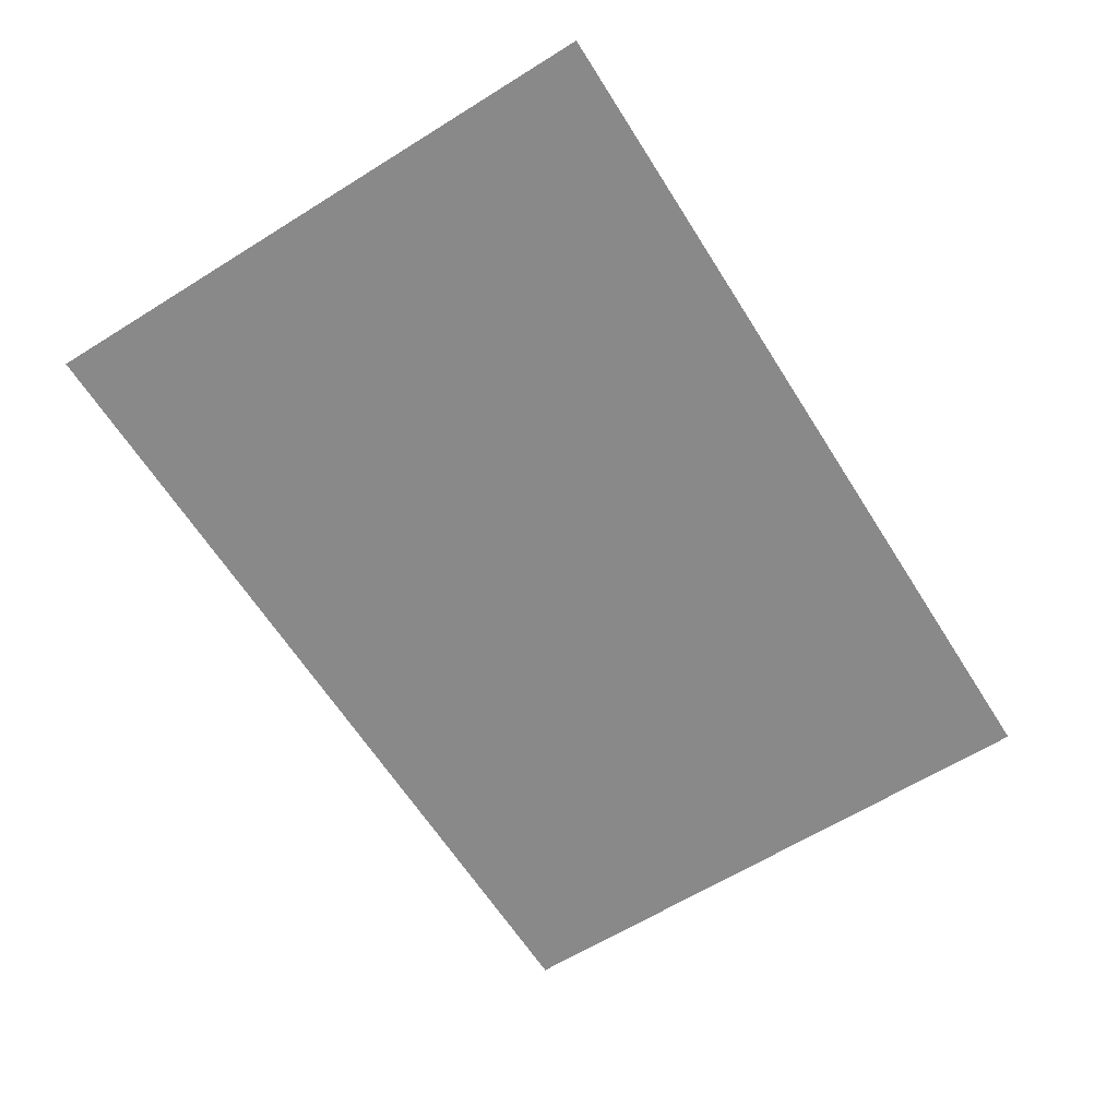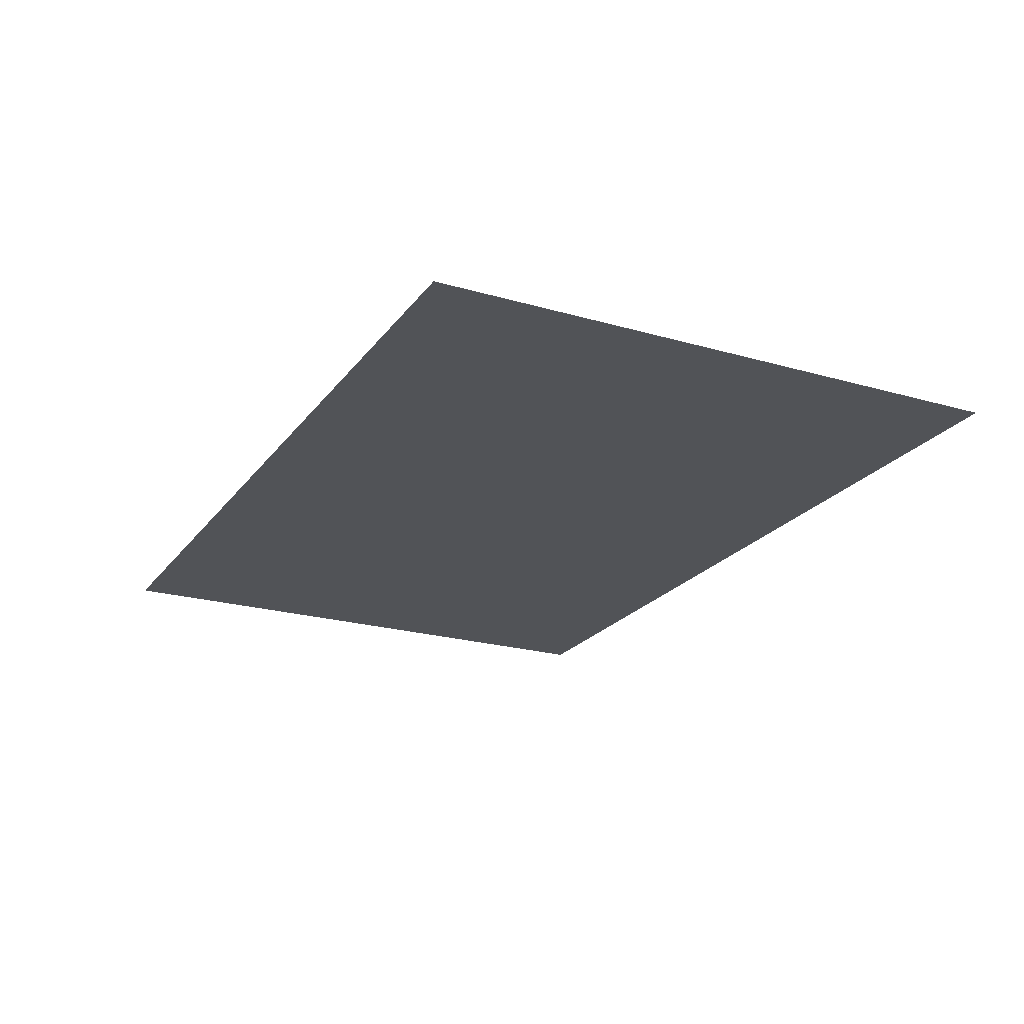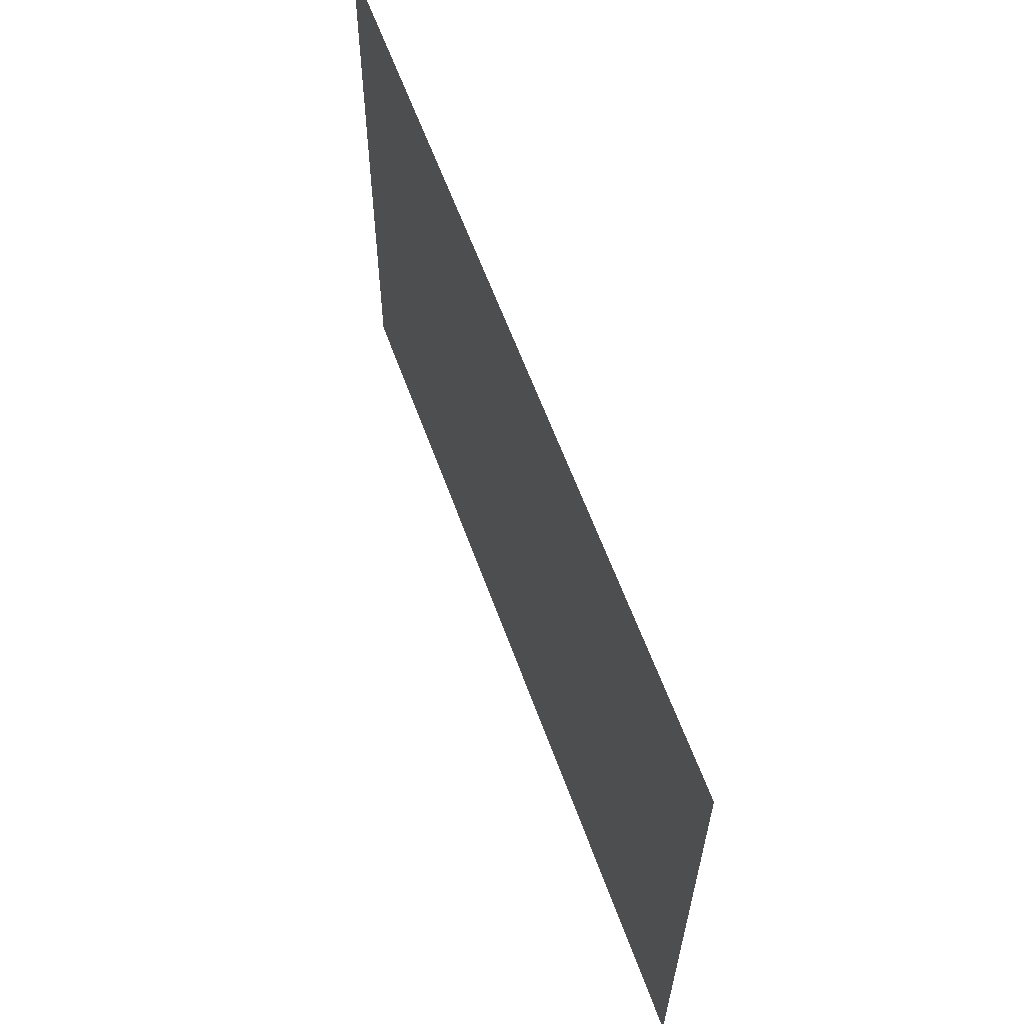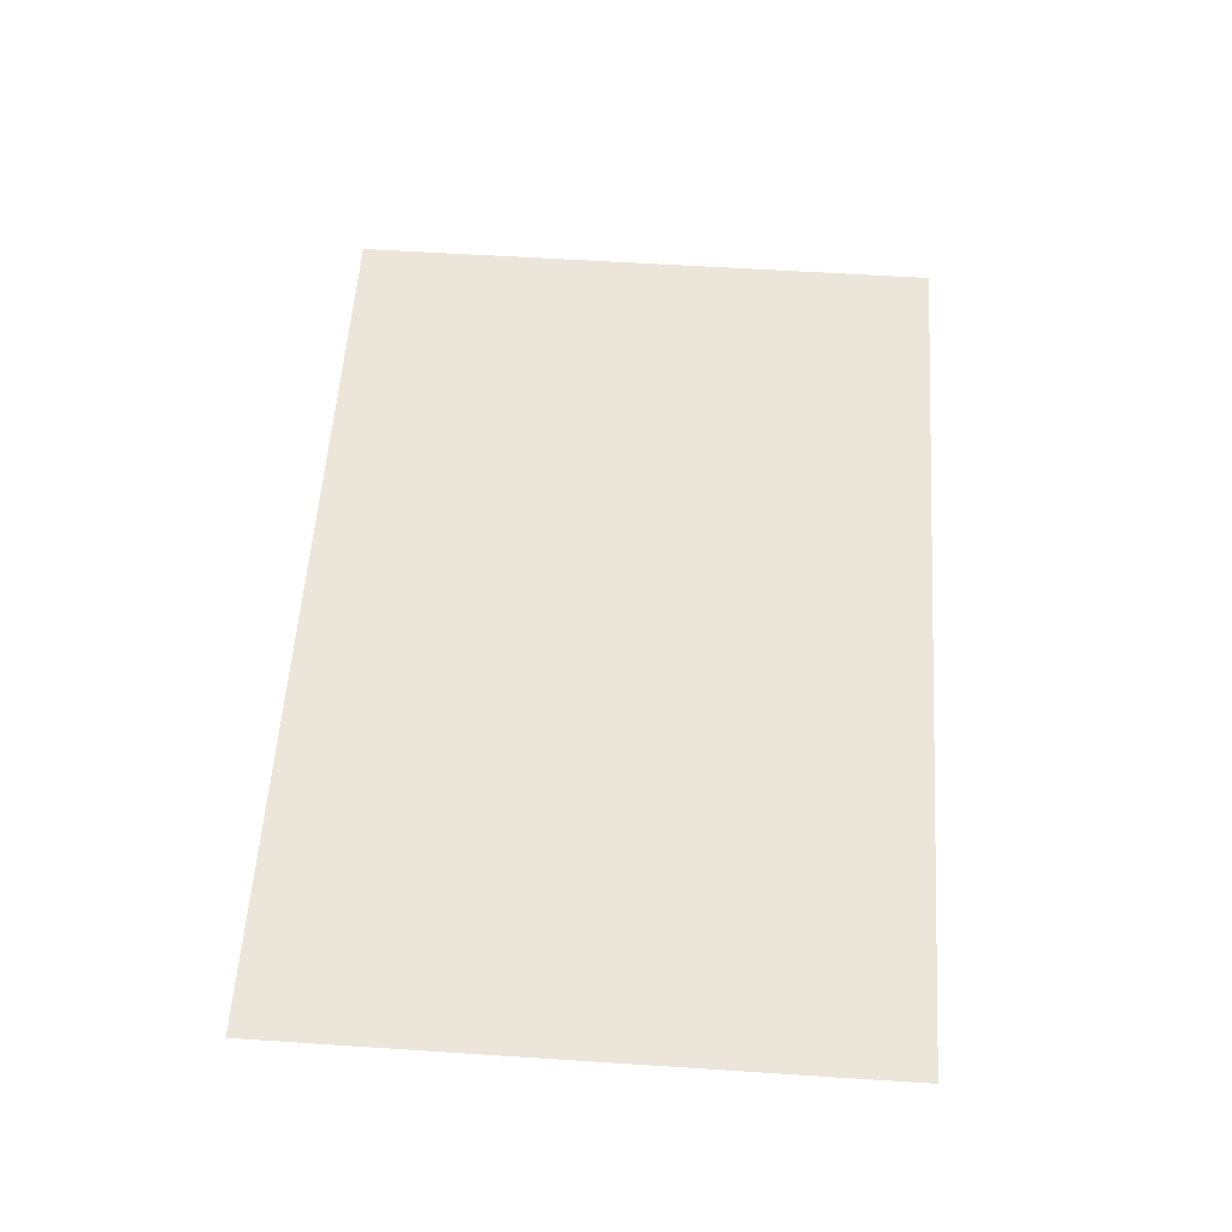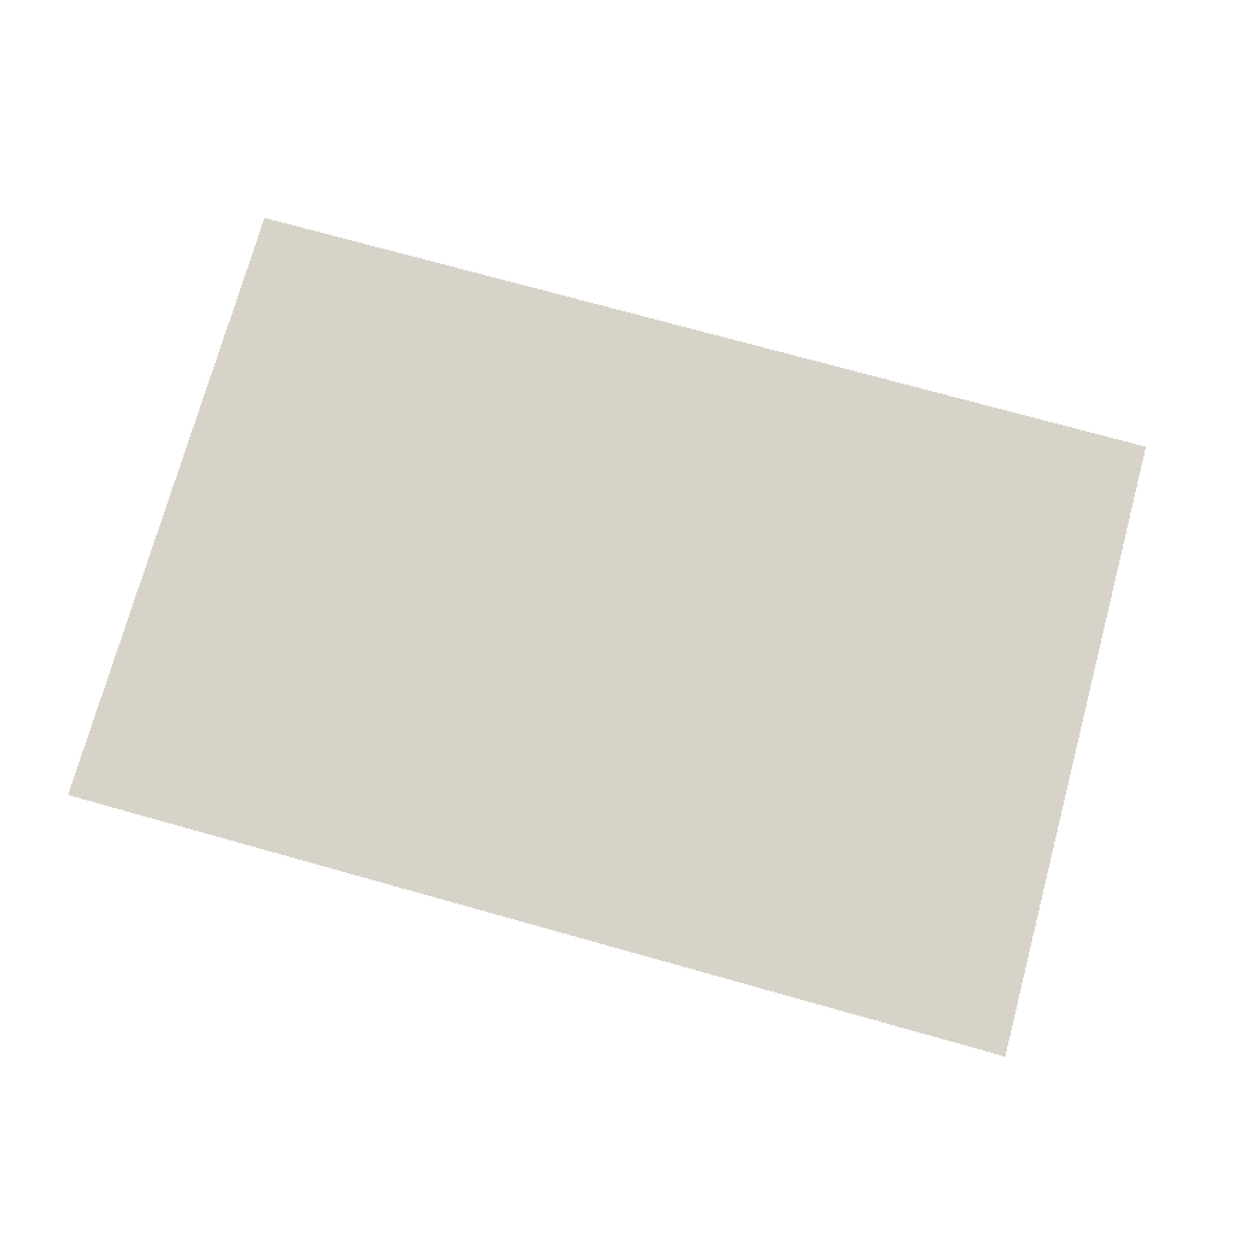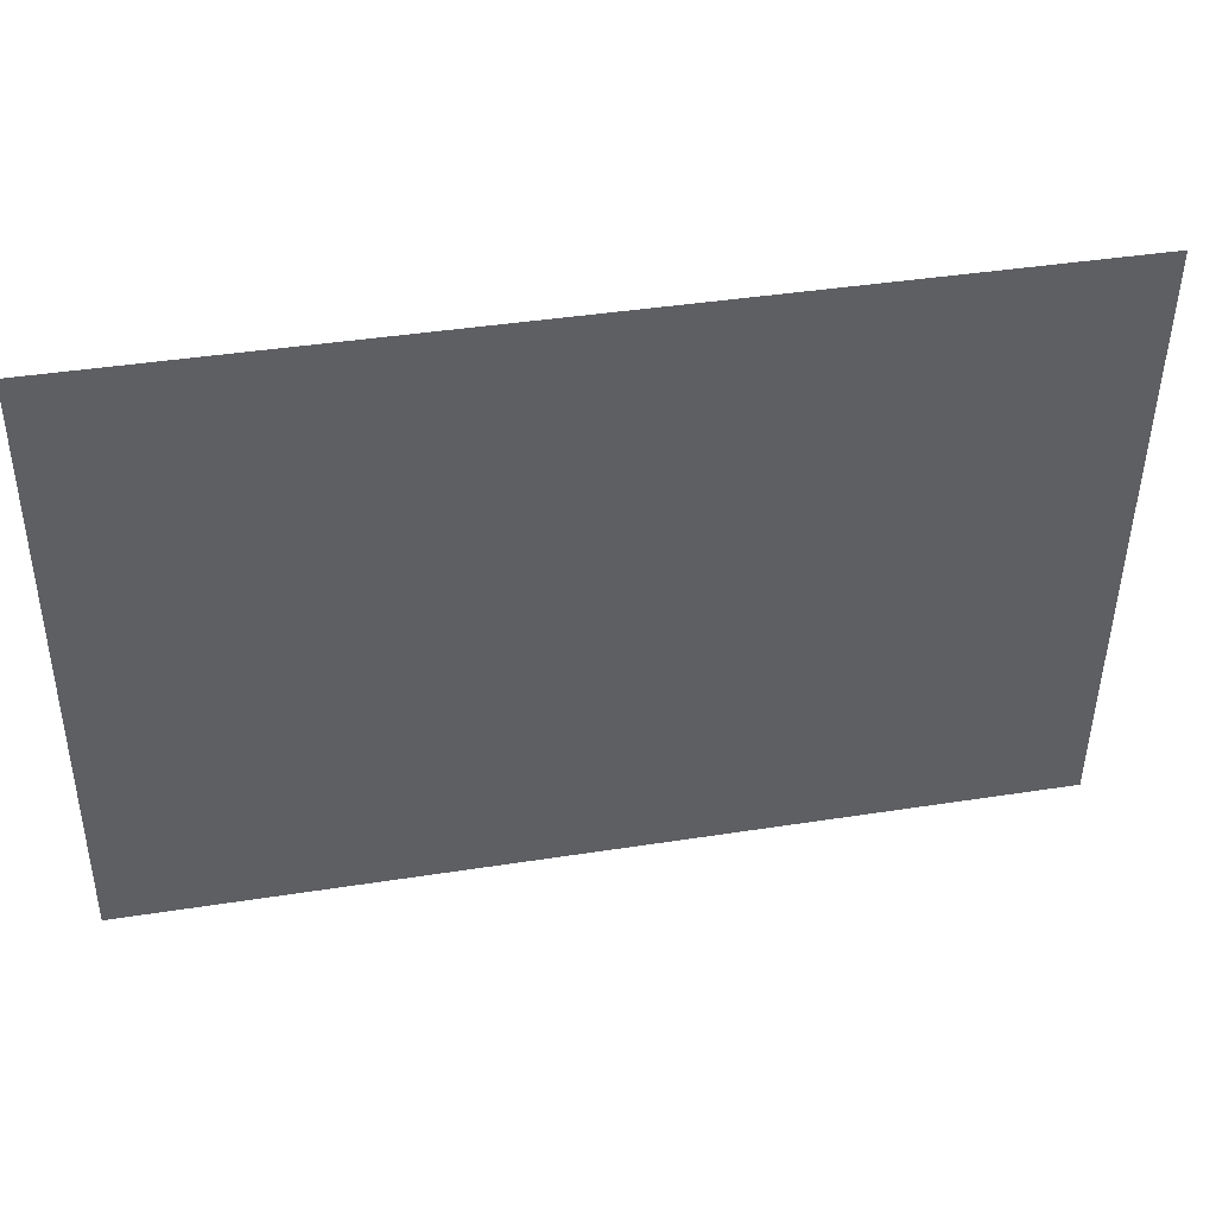
<metadata>
{"format":"obj","ext":"obj","renderer":"f3d","projection":"perspective","resolution":1024,"background":"white","views":[{"elev":-63.2,"azim":122.8,"up":"+Y"},{"elev":-22.2,"azim":-116.0,"up":"+Y"},{"elev":60.0,"azim":70.2,"up":"+Z"},{"elev":57.0,"azim":94.5,"up":"+Y"},{"elev":76.0,"azim":16.1,"up":"+Y"},{"elev":43.6,"azim":-10.9,"up":"+Z"}]}
</metadata>
<code>
o PISOIN
v 39.09 4.348 -25.56
v 28.91 4.348 -25.45
v 39.16 4.348 -18.71
v 28.98 4.348 -18.61
f 2 3 1
f 2 4 3

</code>
